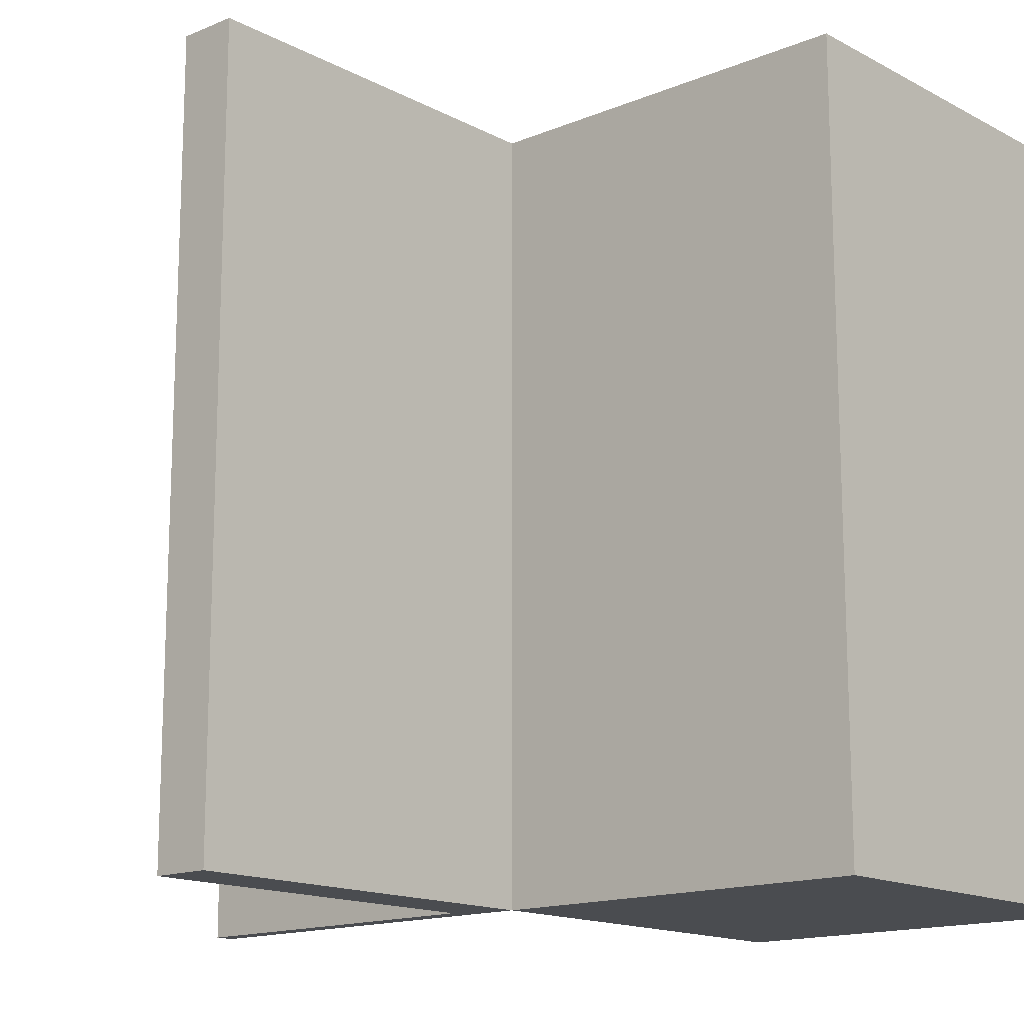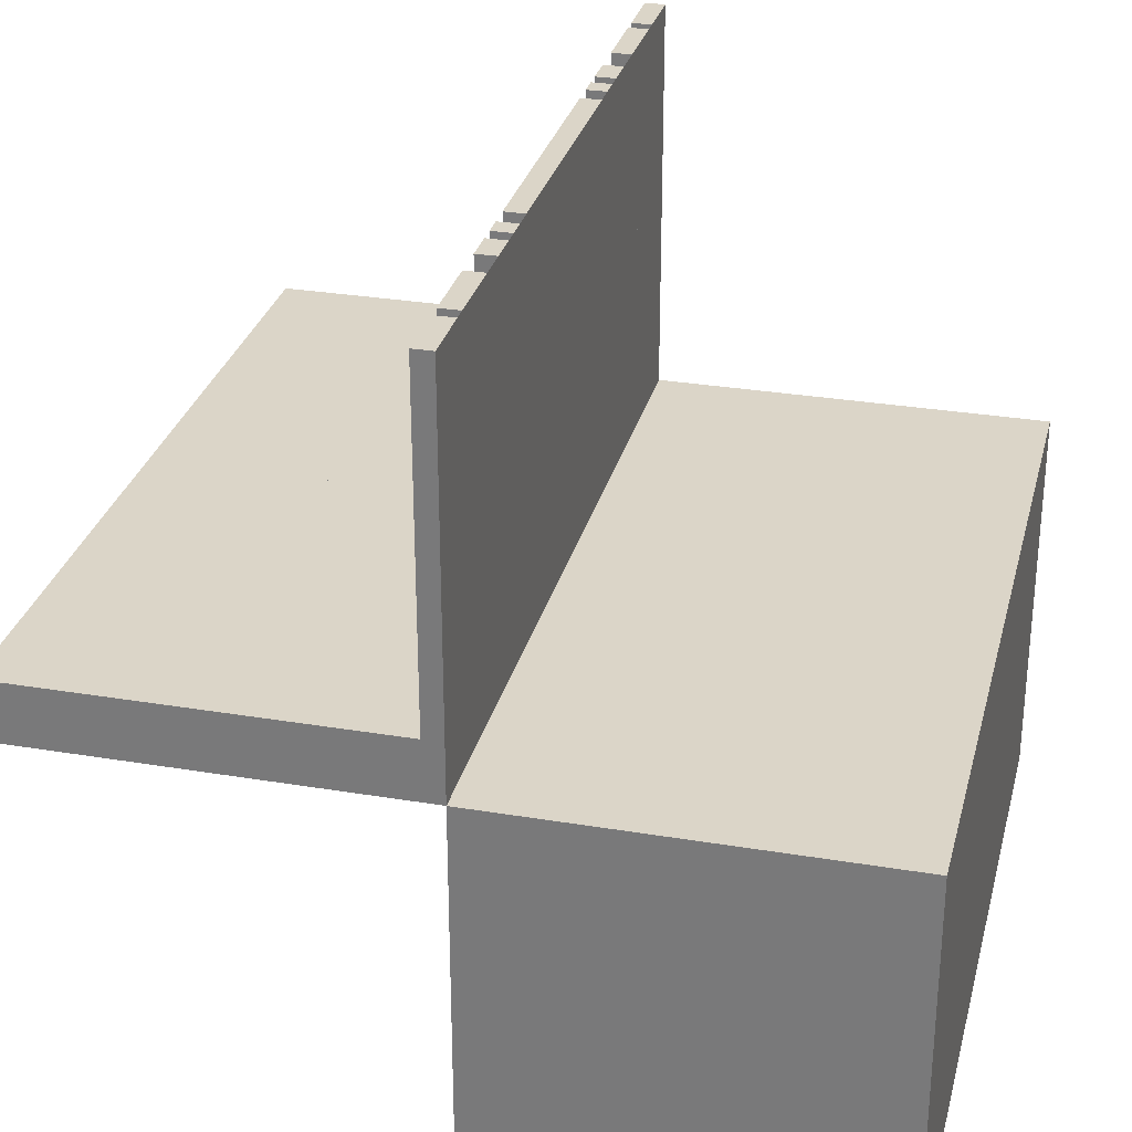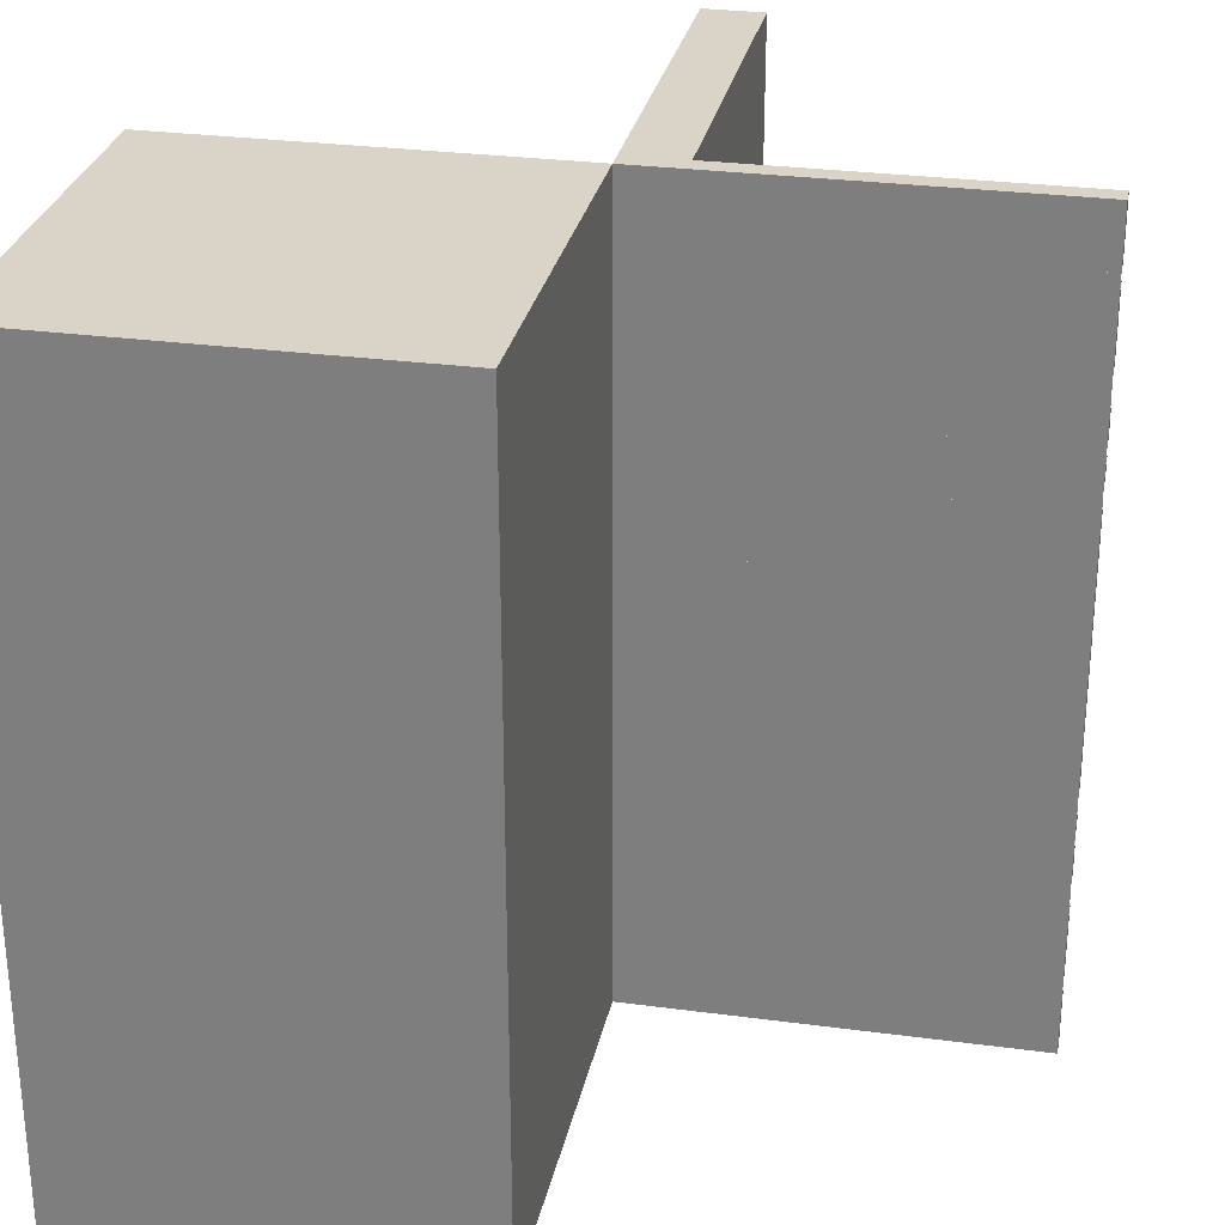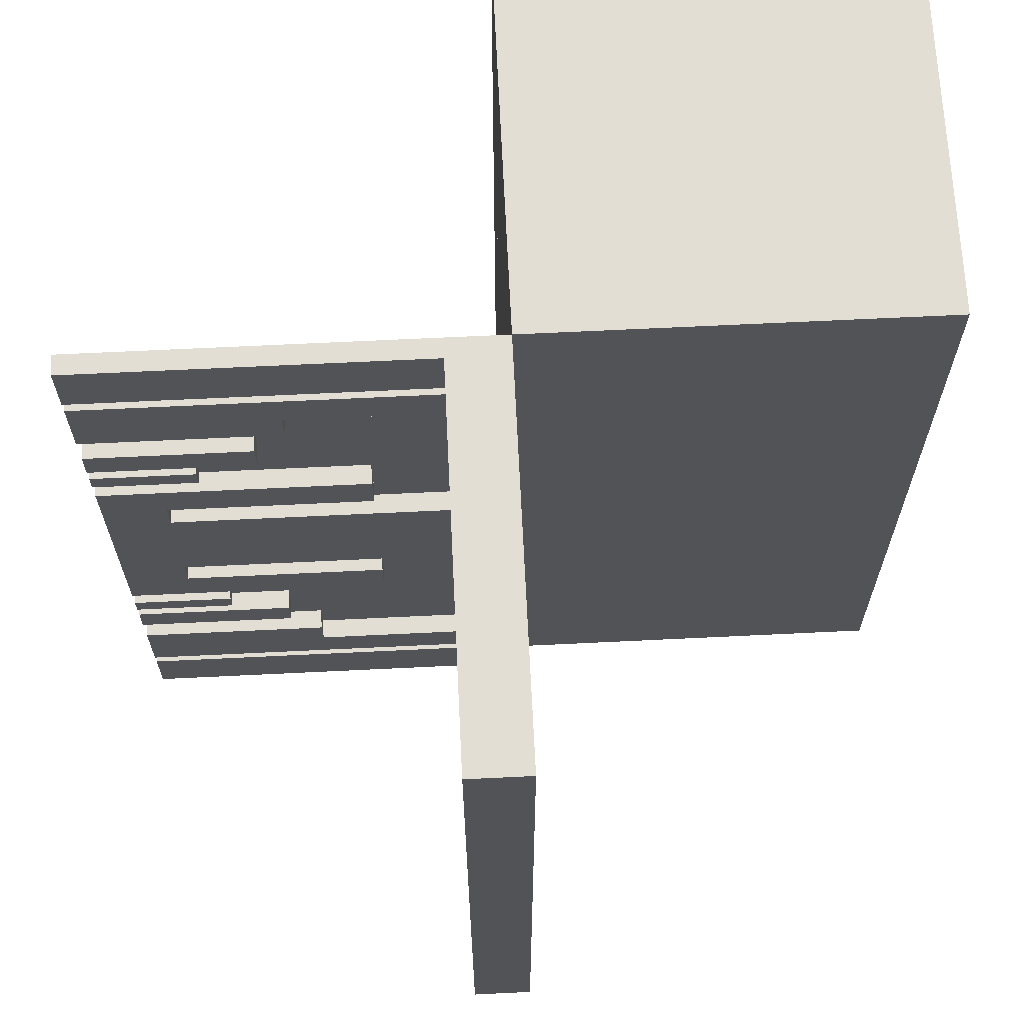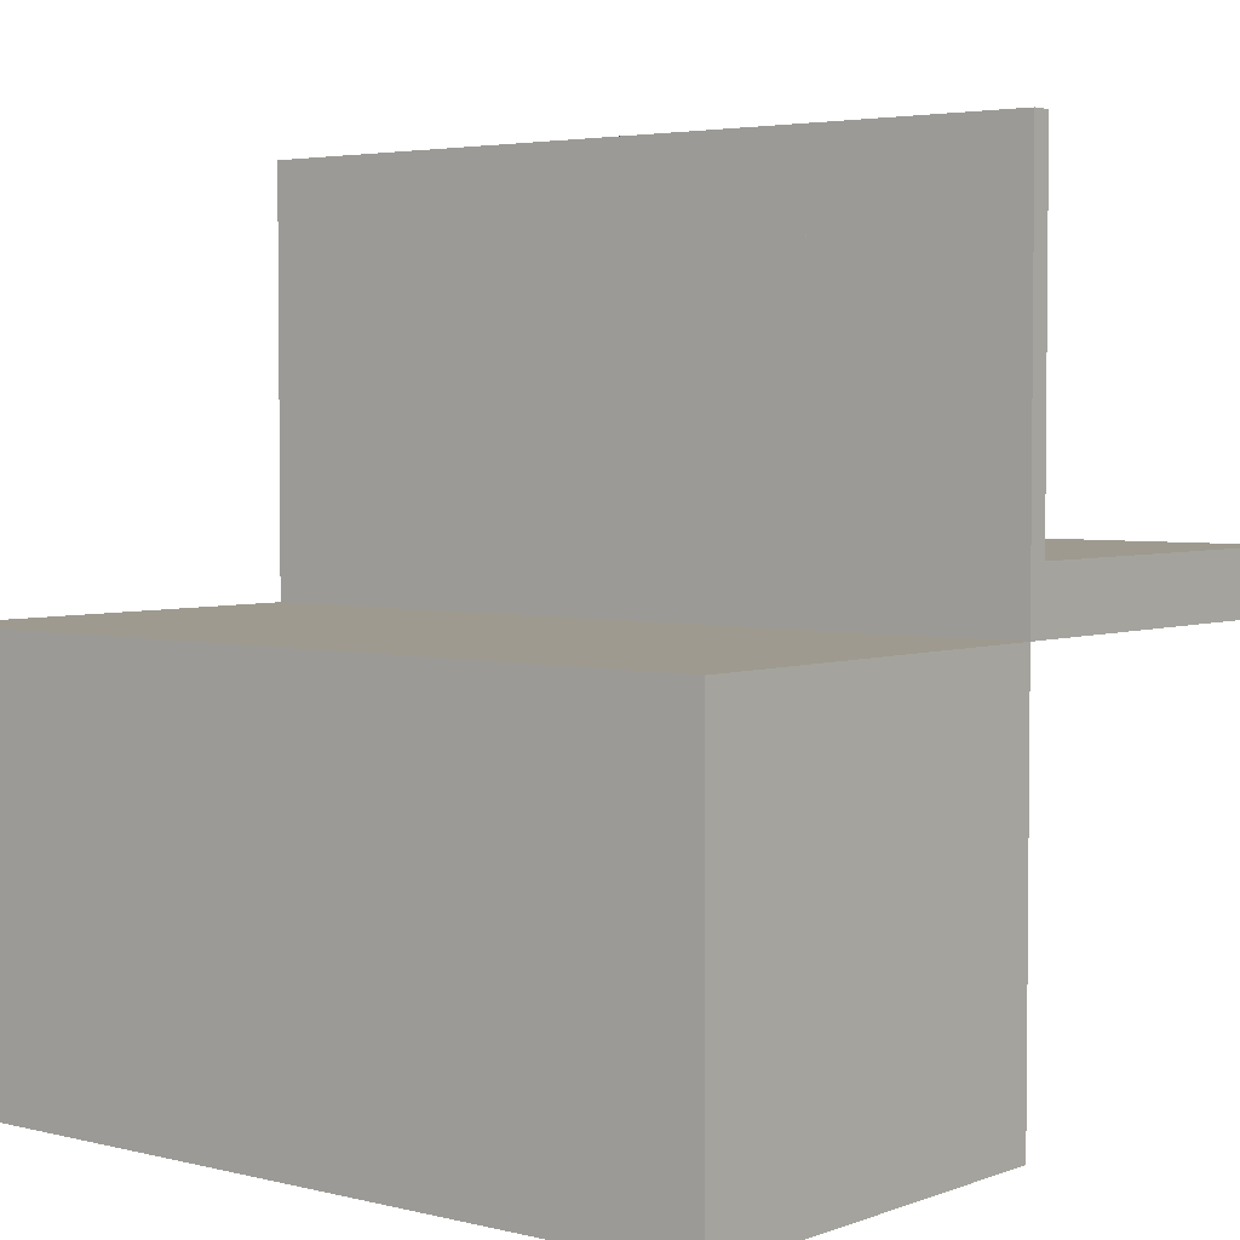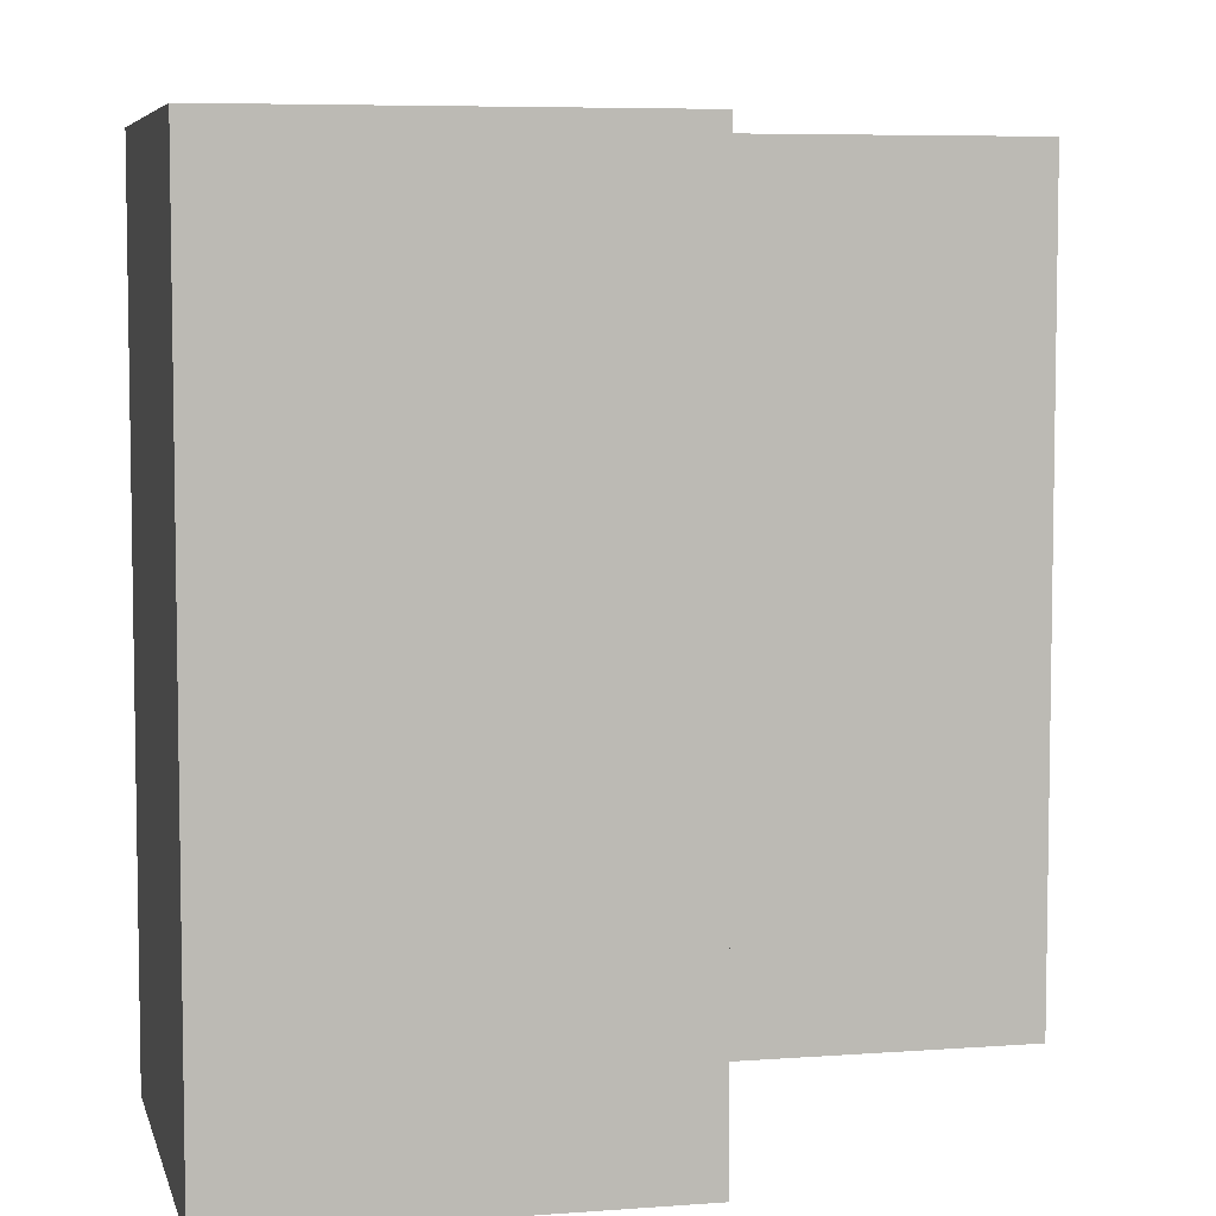
<metadata>
{"format":"obj","ext":"obj","renderer":"f3d","projection":"perspective","resolution":1024,"background":"white","views":[{"elev":-15.1,"azim":131.6,"up":"+Y"},{"elev":29.5,"azim":-166.2,"up":"+Z"},{"elev":28.5,"azim":-78.7,"up":"+Y"},{"elev":67.3,"azim":87.2,"up":"+Y"},{"elev":3.7,"azim":-50.7,"up":"+Z"},{"elev":6.2,"azim":-102.9,"up":"+Y"}]}
</metadata>
<code>
v 0 0 0
v 0 0 -0.5
v 0 0 0.5
v 0 0 0.075
v 0 0.4085 0.5
v 0 0.4085 0.07099
v 0 -0.075 0
v 0 -0.075 0.4209
v 0 -0.075 0.5
v 0 0.1671 0.1692
v 0 0.1671 0.5
v 0 0.2371 0.3
v 0 0.2371 0.5
v 0 0.2771 0.3
v 0 0.2771 0.5
v 0 -0.3585 0.5
v 0 -0.3585 0.07099
v 0 -0.3585 0.2616
v 0 -0.3185 0.5
v 0 -0.3185 0.2616
v 0 -0.1143 0.1692
v 0 -0.1143 0.4209
v 0 -0.1143 0.5
v 0 -0.2184 0.5
v 0 -0.2184 0.3738
v 0 -0.425 0
v 0 -0.425 0.5
v 0 0.1935 0.5
v 0 0.1935 0.3738
v 0 -0.5 0
v 0 -0.5 -0.5
v 0 -0.5 0.5
v 0 -0.5 0.075
v 0 0.5 0
v 0 0.5 -0.5
v 0 0.5 0.5
v 0 0.5 0.075
v 0 -0.1935 0.5
v 0 -0.1935 0.3738
v 0 0.425 0
v 0 0.425 0.5
v 0 0.2184 0.5
v 0 0.2184 0.3738
v 0 0.1143 0.1692
v 0 0.1143 0.4209
v 0 0.1143 0.5
v 0 0.3185 0.5
v 0 0.3185 0.2616
v 0 0.3585 0.5
v 0 0.3585 0.07099
v 0 0.3585 0.2616
v 0 -0.2771 0.3
v 0 -0.2771 0.5
v 0 -0.2371 0.3
v 0 -0.2371 0.5
v 0 -0.1671 0.1692
v 0 -0.1671 0.5
v 0 0.075 0
v 0 0.075 0.4209
v 0 0.075 0.5
v 0 -0.4085 0.5
v 0 -0.4085 0.07099
v -0.5 0 0
v -0.5 0 -0.5
v -0.5 -0.5 0
v -0.5 -0.5 -0.5
v -0.5 0.5 0
v -0.5 0.5 -0.5
v 0.5 0 0
v 0.5 0 0.075
v 0.5 -0.5 0
v 0.5 -0.5 0.075
v 0.5 0.5 0
v 0.5 0.5 0.075
v 0.025 0 0
v 0.025 0 0.5
v 0.025 0.4085 0.5
v 0.025 0.4085 0.07099
v 0.025 -0.075 0
v 0.025 -0.075 0.4209
v 0.025 -0.075 0.5
v 0.025 0.1671 0.1692
v 0.025 0.1671 0.5
v 0.025 0.2371 0.3
v 0.025 0.2371 0.5
v 0.025 0.2771 0.3
v 0.025 0.2771 0.5
v 0.025 -0.3585 0.5
v 0.025 -0.3585 0.07099
v 0.025 -0.3585 0.2616
v 0.025 -0.3185 0.5
v 0.025 -0.3185 0.2616
v 0.025 -0.1143 0.1692
v 0.025 -0.1143 0.4209
v 0.025 -0.1143 0.5
v 0.025 -0.2184 0.5
v 0.025 -0.2184 0.3738
v 0.025 -0.425 0
v 0.025 -0.425 0.5
v 0.025 0.1935 0.5
v 0.025 0.1935 0.3738
v 0.025 -0.5 0
v 0.025 -0.5 0.5
v 0.025 0.5 0
v 0.025 0.5 0.5
v 0.025 -0.1935 0.5
v 0.025 -0.1935 0.3738
v 0.025 0.425 0
v 0.025 0.425 0.5
v 0.025 0.2184 0.5
v 0.025 0.2184 0.3738
v 0.025 0.1143 0.1692
v 0.025 0.1143 0.4209
v 0.025 0.1143 0.5
v 0.025 0.3185 0.5
v 0.025 0.3185 0.2616
v 0.025 0.3585 0.5
v 0.025 0.3585 0.07099
v 0.025 0.3585 0.2616
v 0.025 -0.2771 0.3
v 0.025 -0.2771 0.5
v 0.025 -0.2371 0.3
v 0.025 -0.2371 0.5
v 0.025 -0.1671 0.1692
v 0.025 -0.1671 0.5
v 0.025 0.075 0
v 0.025 0.075 0.4209
v 0.025 0.075 0.5
v 0.025 -0.4085 0.5
v 0.025 -0.4085 0.07099
f 66 31 30
f 30 65 66
f 31 2 1
f 1 30 31
f 2 64 63
f 63 1 2
f 64 66 65
f 65 63 64
f 31 66 64
f 64 2 31
f 30 63 65
f 63 30 1
f 21 56 57
f 57 23 21
f 56 124 125
f 125 57 56
f 124 93 95
f 95 125 124
f 93 21 23
f 23 95 93
f 56 21 93
f 93 124 56
f 57 95 23
f 95 57 125
f 20 18 16
f 16 19 20
f 18 90 88
f 88 16 18
f 90 92 91
f 91 88 90
f 92 20 19
f 19 91 92
f 18 20 92
f 92 90 18
f 16 91 19
f 91 16 88
f 38 106 107
f 107 39 38
f 106 96 97
f 97 107 106
f 96 24 25
f 25 97 96
f 24 38 39
f 39 25 24
f 106 38 24
f 24 96 106
f 107 25 39
f 25 107 97
f 54 52 53
f 53 55 54
f 52 120 121
f 121 53 52
f 120 122 123
f 123 121 120
f 122 54 55
f 55 123 122
f 52 54 122
f 122 120 52
f 53 123 55
f 123 53 121
f 9 81 80
f 80 8 9
f 81 95 94
f 94 80 81
f 95 23 22
f 22 94 95
f 23 9 8
f 8 22 23
f 81 9 23
f 23 95 81
f 80 22 8
f 22 80 94
f 17 62 61
f 61 16 17
f 62 130 129
f 129 61 62
f 130 89 88
f 88 129 130
f 89 17 16
f 16 88 89
f 62 17 89
f 89 130 62
f 61 88 16
f 88 61 129
f 1 7 9
f 9 3 1
f 7 79 81
f 81 9 7
f 79 75 76
f 76 81 79
f 75 1 3
f 3 76 75
f 7 1 75
f 75 79 7
f 9 76 3
f 76 9 81
f 26 30 32
f 32 27 26
f 30 102 103
f 103 32 30
f 102 98 99
f 99 103 102
f 98 26 27
f 27 99 98
f 30 26 98
f 98 102 30
f 32 99 27
f 99 32 103
f 30 32 3
f 3 1 30
f 68 35 34
f 34 67 68
f 35 2 1
f 1 34 35
f 2 64 63
f 63 1 2
f 64 68 67
f 67 63 64
f 35 68 64
f 64 2 35
f 34 63 67
f 63 34 1
f 44 10 11
f 11 46 44
f 10 82 83
f 83 11 10
f 82 112 114
f 114 83 82
f 112 44 46
f 46 114 112
f 10 44 112
f 112 82 10
f 11 114 46
f 114 11 83
f 48 51 49
f 49 47 48
f 51 119 117
f 117 49 51
f 119 116 115
f 115 117 119
f 116 48 47
f 47 115 116
f 51 48 116
f 116 119 51
f 49 115 47
f 115 49 117
f 28 100 101
f 101 29 28
f 100 110 111
f 111 101 100
f 110 42 43
f 43 111 110
f 42 28 29
f 29 43 42
f 100 28 42
f 42 110 100
f 101 43 29
f 43 101 111
f 12 14 15
f 15 13 12
f 14 86 87
f 87 15 14
f 86 84 85
f 85 87 86
f 84 12 13
f 13 85 84
f 14 12 84
f 84 86 14
f 15 85 13
f 85 15 87
f 60 128 127
f 127 59 60
f 128 114 113
f 113 127 128
f 114 46 45
f 45 113 114
f 46 60 59
f 59 45 46
f 128 60 46
f 46 114 128
f 127 45 59
f 45 127 113
f 50 6 5
f 5 49 50
f 6 78 77
f 77 5 6
f 78 118 117
f 117 77 78
f 118 50 49
f 49 117 118
f 6 50 118
f 118 78 6
f 5 117 49
f 117 5 77
f 1 58 60
f 60 3 1
f 58 126 128
f 128 60 58
f 126 75 76
f 76 128 126
f 75 1 3
f 3 76 75
f 58 1 75
f 75 126 58
f 60 76 3
f 76 60 128
f 40 34 36
f 36 41 40
f 34 104 105
f 105 36 34
f 104 108 109
f 109 105 104
f 108 40 41
f 41 109 108
f 34 40 108
f 108 104 34
f 36 109 41
f 109 36 105
f 34 36 3
f 3 1 34
f 1 69 70
f 70 4 1
f 69 71 72
f 72 70 69
f 71 30 33
f 33 72 71
f 30 1 4
f 4 33 30
f 69 1 30
f 30 71 69
f 70 33 4
f 33 70 72
f 1 69 70
f 70 4 1
f 69 73 74
f 74 70 69
f 73 34 37
f 37 74 73
f 34 1 4
f 4 37 34
f 69 1 34
f 34 73 69
f 70 37 4
f 37 70 74

</code>
